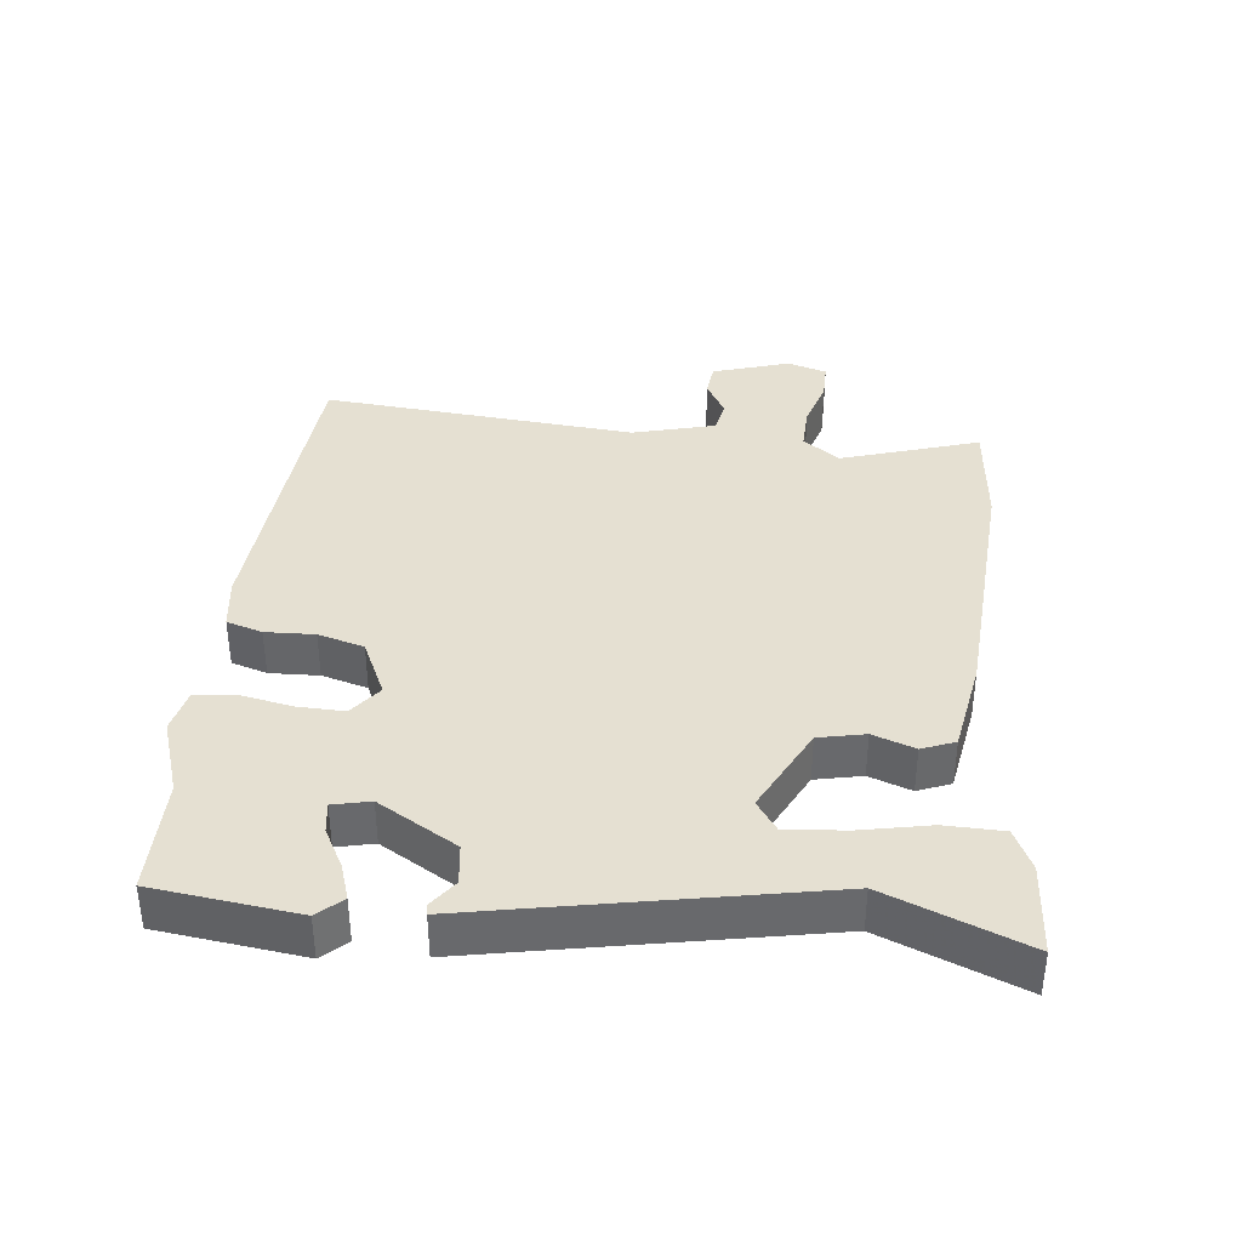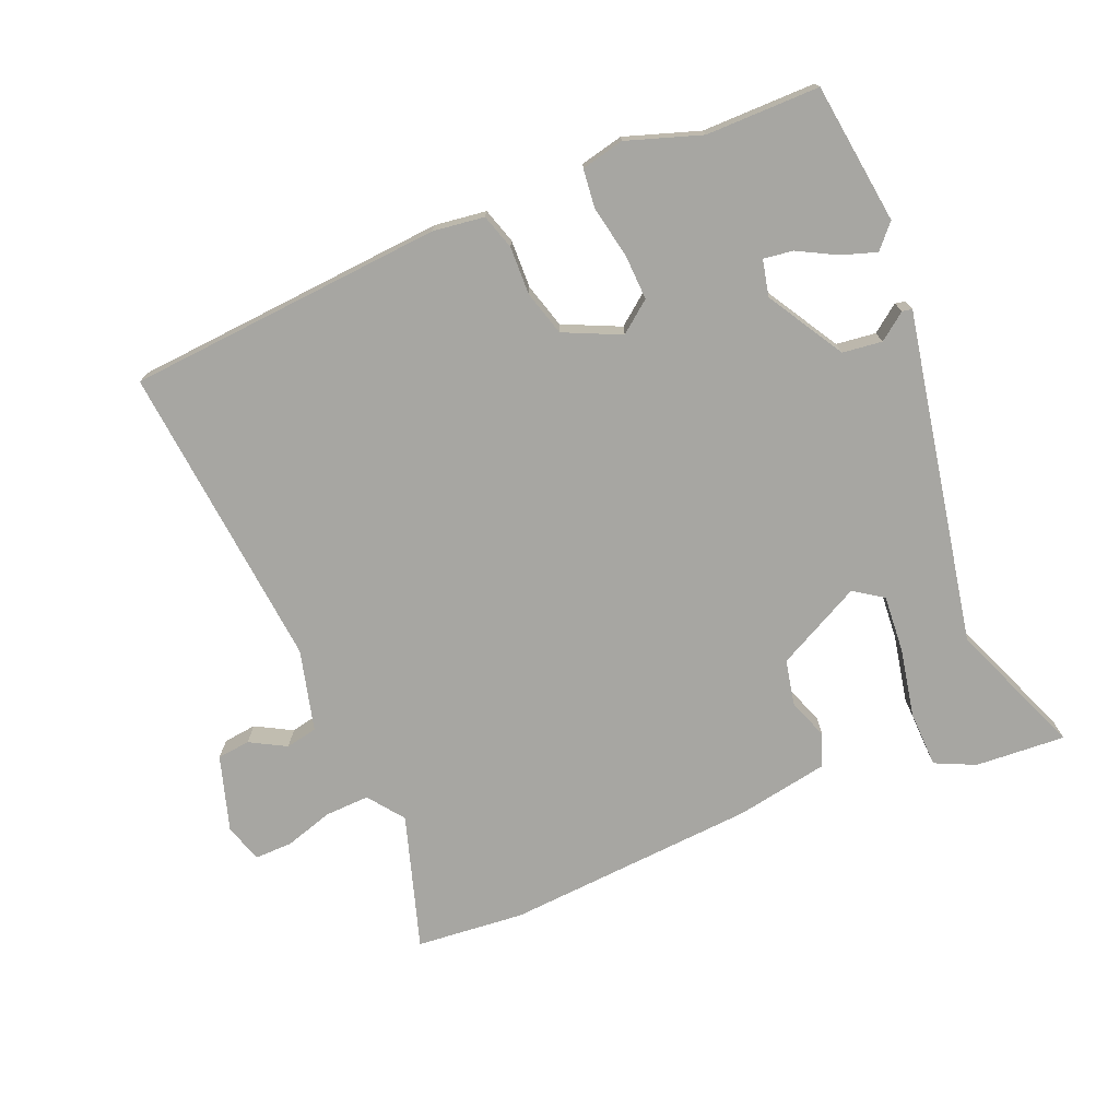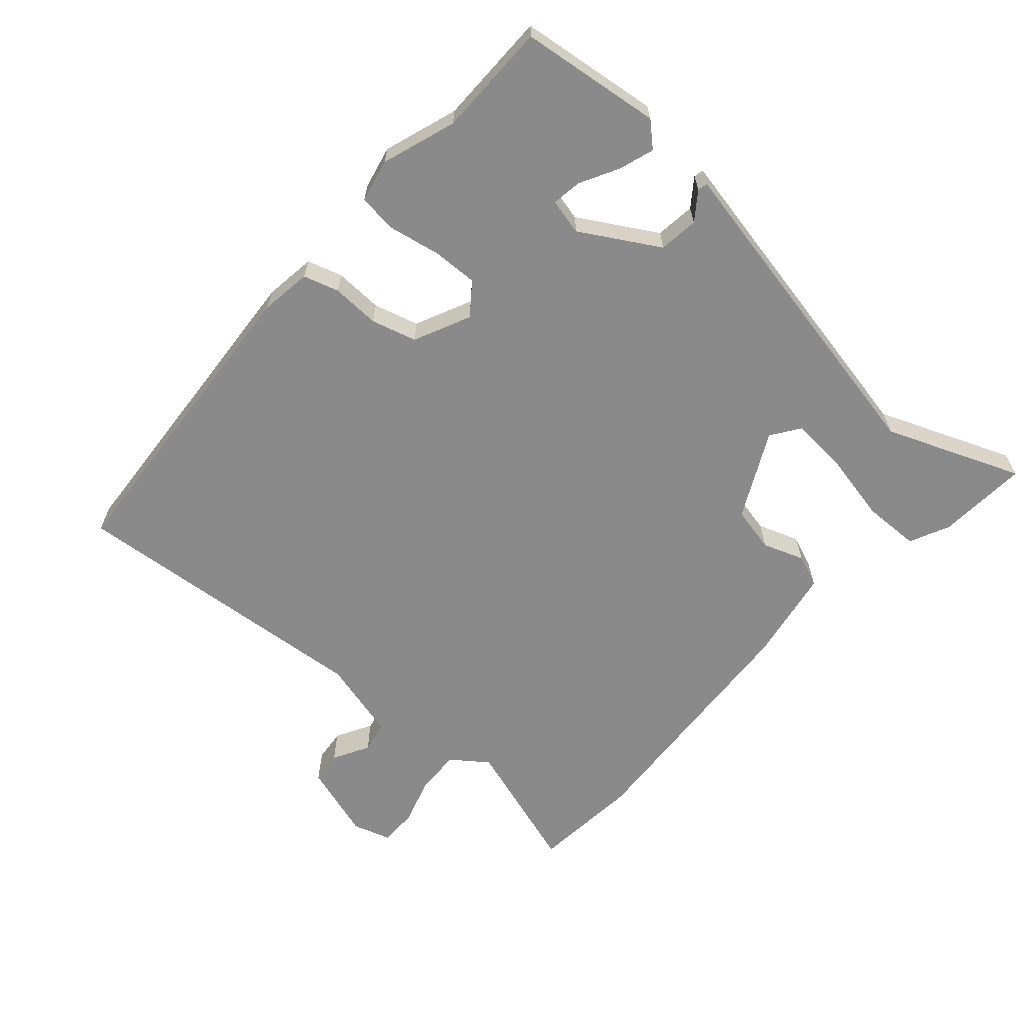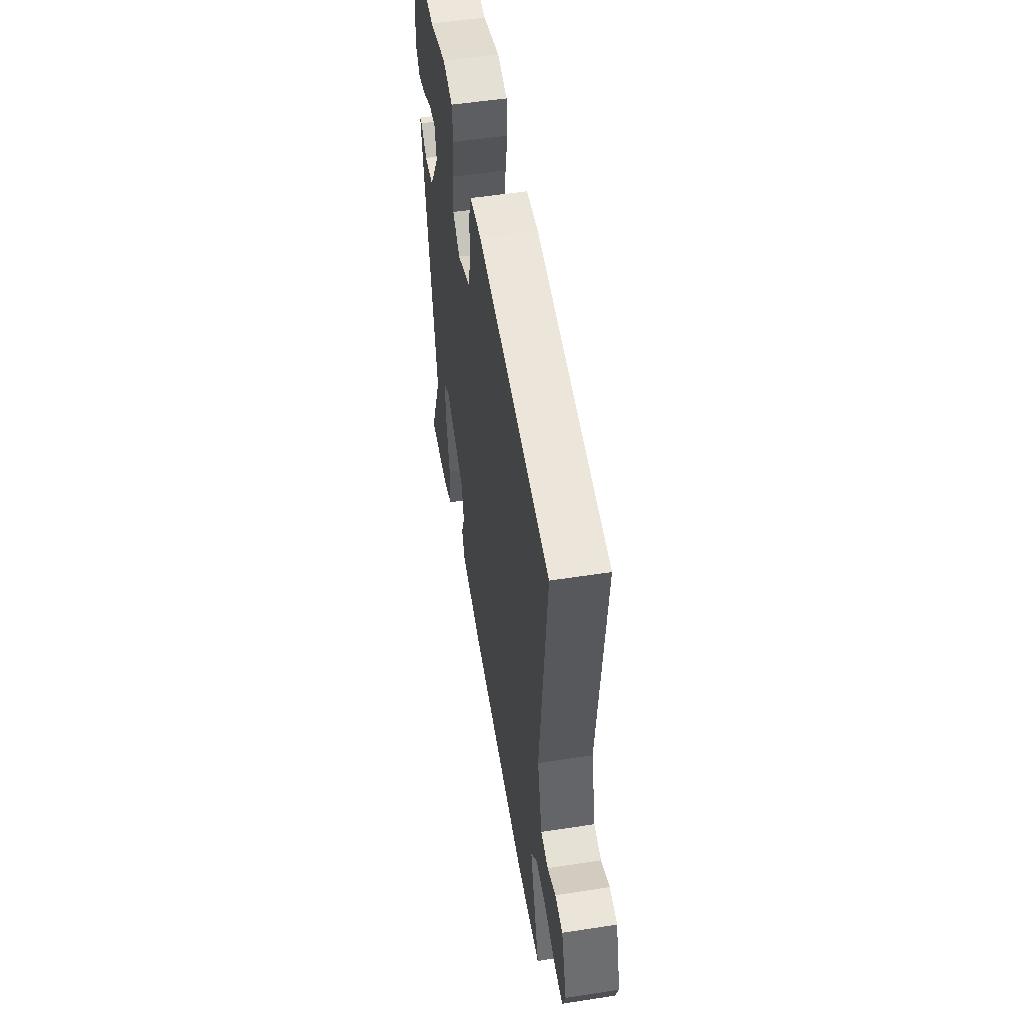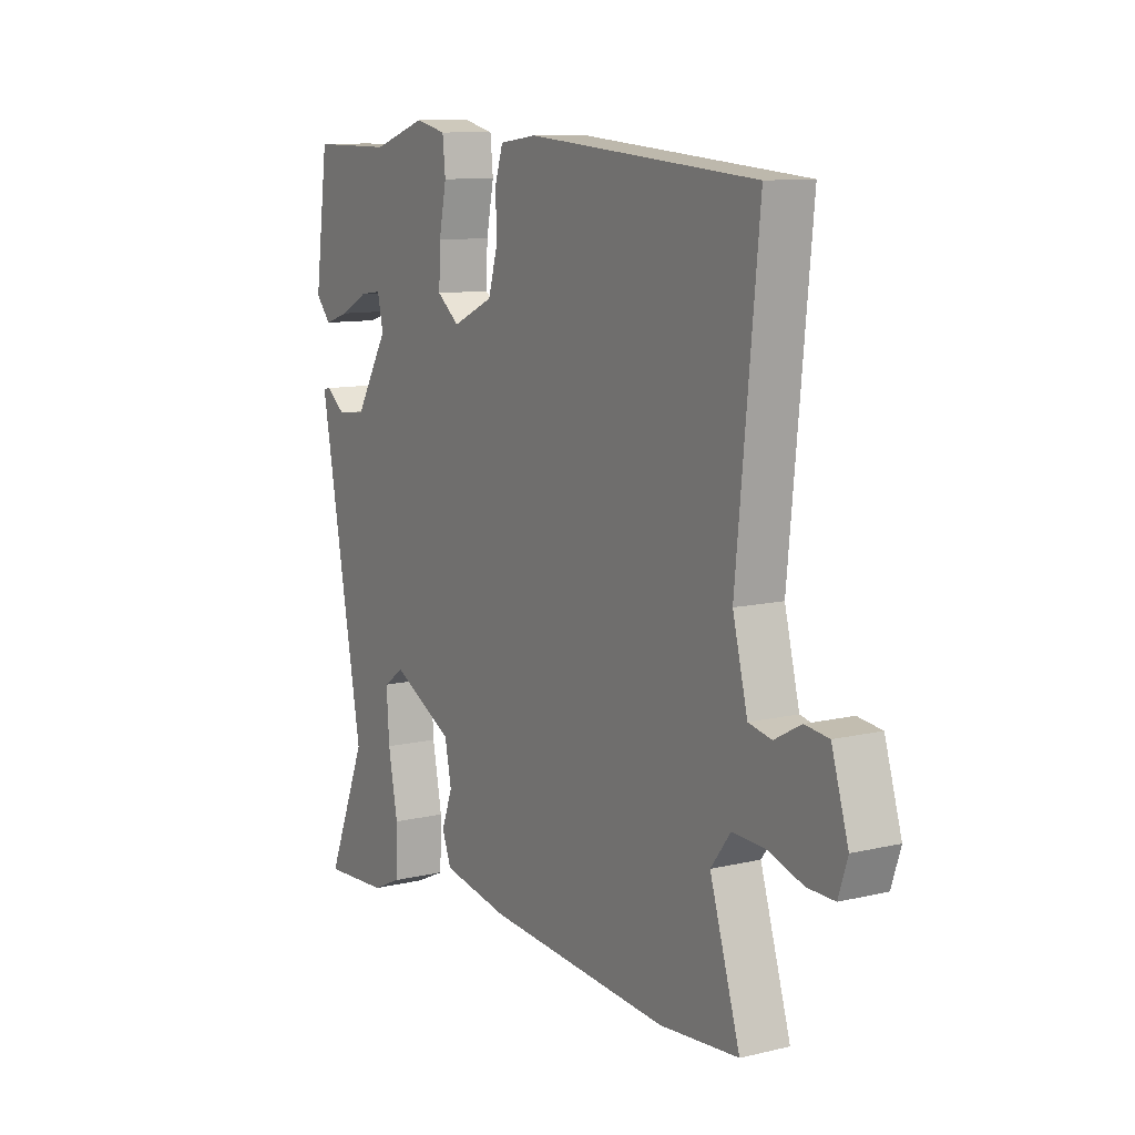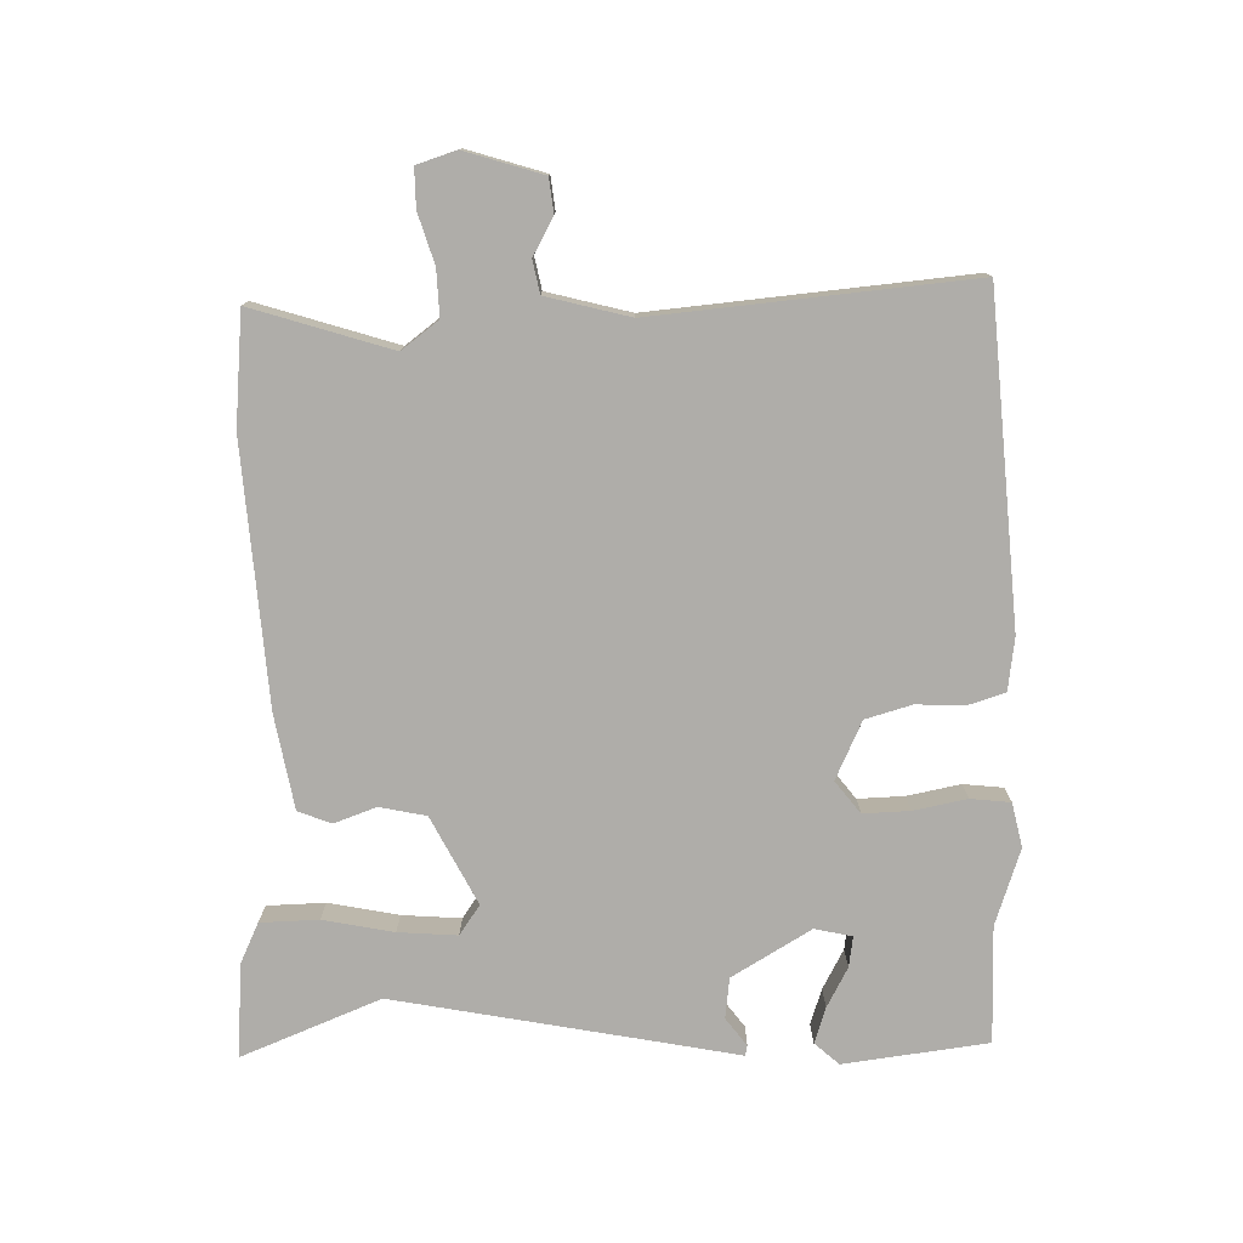
<metadata>
{"format":"obj","ext":"obj","renderer":"f3d","projection":"perspective","resolution":1024,"background":"white","views":[{"elev":37.6,"azim":95.6,"up":"+Y"},{"elev":-74.0,"azim":22.3,"up":"+Y"},{"elev":-63.6,"azim":47.9,"up":"+Y"},{"elev":53.3,"azim":-99.4,"up":"+Z"},{"elev":10.5,"azim":-120.8,"up":"+Z"},{"elev":-77.4,"azim":-89.1,"up":"+Y"}]}
</metadata>
<code>
v 0.438 0.07 -0.349
v 0.522 0.07 -0.553
v 0.385 0.07 -0.545
v 0.324 0.07 -0.517
v 0.321 0.07 -0.431
v 0.341 0.07 -0.327
v 0.347 0.07 -0.24
v 0.303 0.07 -0.21
v 0.174 0.07 -0.277
v 0.16 0.07 -0.346
v 0.183 0.07 -0.408
v 0.164 0.07 -0.457
v 0.024 0.07 -0.483
v -0.359 0.07 -0.512
v -0.524 0.07 -0.498
v -0.461 0.07 -0.293
v -0.502 0.07 -0.239
v -0.57 0.07 -0.242
v -0.643 0.07 -0.265
v -0.7 0.07 -0.266
v -0.719 0.07 -0.208
v -0.684 0.07 -0.093
v -0.634 0.07 -0.087
v -0.579 0.07 -0.117
v -0.531 0.07 -0.107
v -0.5 0.07 0.016
v -0.546 0.07 0.482
v -0.066 0.07 0.521
v 0.012 0.07 0.511
v 0.029 0.07 0.458
v 0.027 0.07 0.385
v 0.047 0.07 0.317
v 0.133 0.07 0.278
v 0.18 0.07 0.315
v 0.177 0.07 0.384
v 0.161 0.07 0.462
v 0.167 0.07 0.521
v 0.232 0.07 0.536
v 0.345 0.07 0.499
v 0.517 0.07 0.5
v 0.546 0.07 0.287
v 0.514 0.07 0.251
v 0.461 0.07 0.268
v 0.402 0.07 0.299
v 0.357 0.07 0.305
v 0.345 0.07 0.25
v 0.415 0.07 0.134
v 0.475 0.07 0.127
v 0.516 0.07 0.158
v 0.531 0.07 0.155
v 0.511 0.07 0.048
v 0.438 0 -0.349
v 0.522 0 -0.553
v 0.385 0 -0.545
v 0.324 0 -0.517
v 0.321 0 -0.431
v 0.341 0 -0.327
v 0.347 0 -0.24
v 0.303 0 -0.21
v 0.174 0 -0.277
v 0.16 0 -0.346
v 0.183 0 -0.408
v 0.164 0 -0.457
v 0.024 0 -0.483
v -0.359 0 -0.512
v -0.524 0 -0.498
v -0.461 0 -0.293
v -0.502 0 -0.239
v -0.57 0 -0.242
v -0.643 0 -0.265
v -0.7 0 -0.266
v -0.719 0 -0.208
v -0.684 0 -0.093
v -0.634 0 -0.087
v -0.579 0 -0.117
v -0.531 0 -0.107
v -0.5 0 0.016
v -0.546 0 0.482
v -0.066 0 0.521
v 0.012 0 0.511
v 0.029 0 0.458
v 0.027 0 0.385
v 0.047 0 0.317
v 0.133 0 0.278
v 0.18 0 0.315
v 0.177 0 0.384
v 0.161 0 0.462
v 0.167 0 0.521
v 0.232 0 0.536
v 0.345 0 0.499
v 0.517 0 0.5
v 0.546 0 0.287
v 0.514 0 0.251
v 0.461 0 0.268
v 0.402 0 0.299
v 0.357 0 0.305
v 0.345 0 0.25
v 0.415 0 0.134
v 0.475 0 0.127
v 0.516 0 0.158
v 0.531 0 0.155
v 0.511 0 0.048
f 48 49 50 51
f 47 48 51 1
f 46 47 1
f 42 43 44
f 41 42 44
f 40 41 44
f 39 40 44
f 39 44 45
f 38 39 45
f 37 38 45
f 36 37 45
f 35 36 45
f 34 35 45 46
f 29 30 31
f 28 29 31
f 27 28 31
f 26 27 31
f 25 26 31 32
f 22 23 24
f 21 22 24
f 20 21 24
f 19 20 24
f 18 19 24
f 17 18 24 25
f 25 32 33
f 17 25 33
f 16 17 33
f 14 15 16
f 13 14 16
f 12 13 16
f 11 12 16
f 10 11 16
f 4 5 6
f 3 4 6
f 2 3 6
f 1 2 6
f 1 6 7
f 46 1 7
f 34 46 7 8
f 16 33 34
f 10 16 34
f 9 10 34
f 8 9 34
f 102 101 100 99
f 52 102 99 98
f 52 98 97
f 95 94 93
f 95 93 92
f 95 92 91
f 95 91 90
f 96 95 90
f 96 90 89
f 96 89 88
f 96 88 87
f 96 87 86
f 97 96 86 85
f 82 81 80
f 82 80 79
f 82 79 78
f 82 78 77
f 83 82 77 76
f 75 74 73
f 75 73 72
f 75 72 71
f 75 71 70
f 75 70 69
f 76 75 69 68
f 84 83 76
f 84 76 68
f 84 68 67
f 67 66 65
f 67 65 64
f 67 64 63
f 67 63 62
f 67 62 61
f 57 56 55
f 57 55 54
f 57 54 53
f 57 53 52
f 58 57 52
f 58 52 97
f 59 58 97 85
f 85 84 67
f 85 67 61
f 85 61 60
f 85 60 59
f 1 52 53 2
f 2 53 54 3
f 3 54 55 4
f 4 55 56 5
f 5 56 57 6
f 6 57 58 7
f 7 58 59 8
f 8 59 60 9
f 9 60 61 10
f 10 61 62 11
f 11 62 63 12
f 12 63 64 13
f 13 64 65 14
f 14 65 66 15
f 15 66 67 16
f 16 67 68 17
f 17 68 69 18
f 18 69 70 19
f 19 70 71 20
f 20 71 72 21
f 21 72 73 22
f 22 73 74 23
f 23 74 75 24
f 24 75 76 25
f 25 76 77 26
f 26 77 78 27
f 27 78 79 28
f 28 79 80 29
f 29 80 81 30
f 30 81 82 31
f 31 82 83 32
f 32 83 84 33
f 33 84 85 34
f 34 85 86 35
f 35 86 87 36
f 36 87 88 37
f 37 88 89 38
f 38 89 90 39
f 39 90 91 40
f 40 91 92 41
f 41 92 93 42
f 42 93 94 43
f 43 94 95 44
f 44 95 96 45
f 45 96 97 46
f 46 97 98 47
f 47 98 99 48
f 48 99 100 49
f 49 100 101 50
f 50 101 102 51
f 51 102 52 1

</code>
